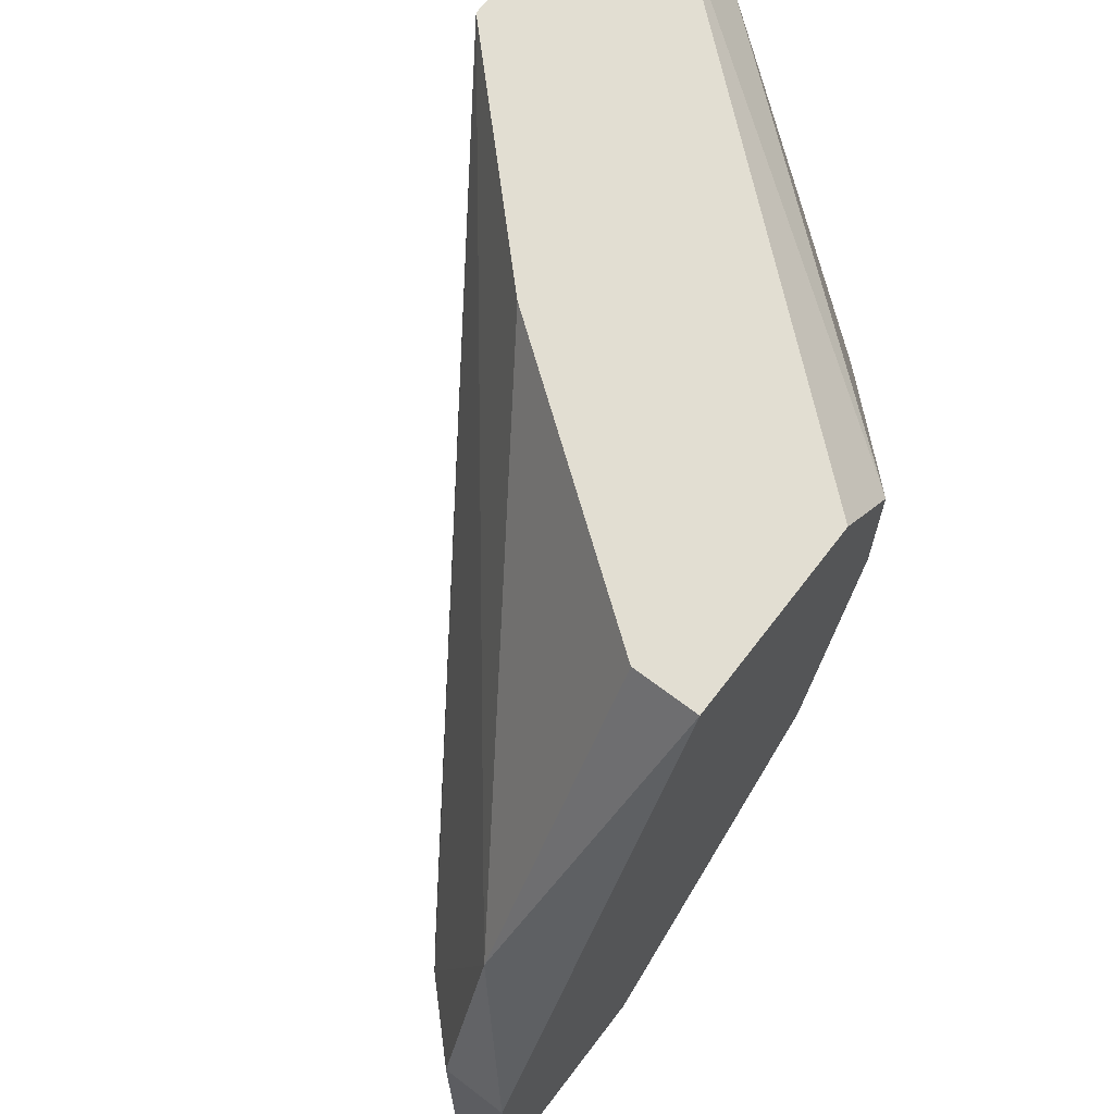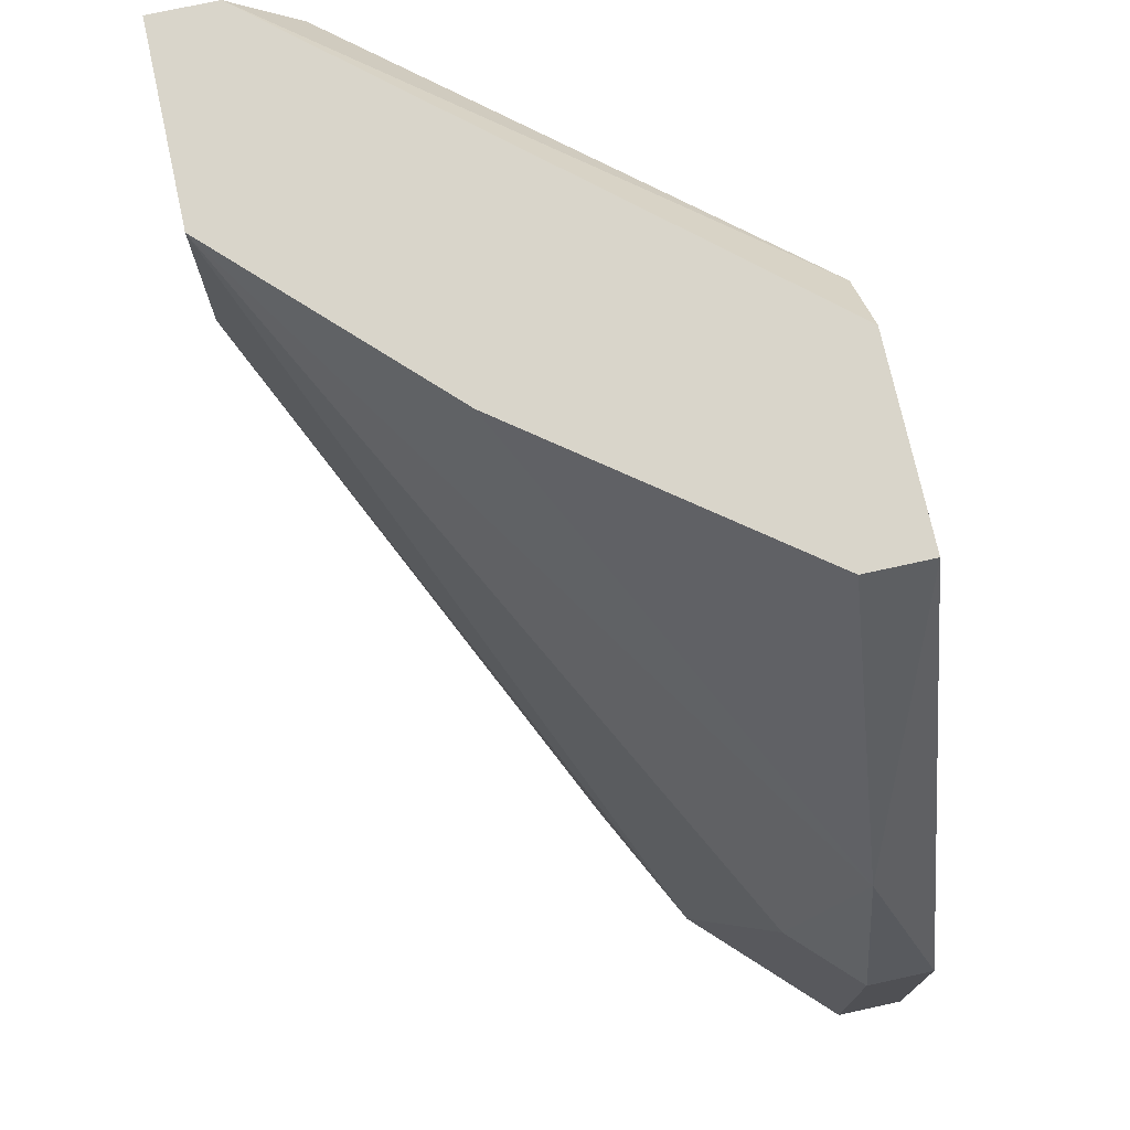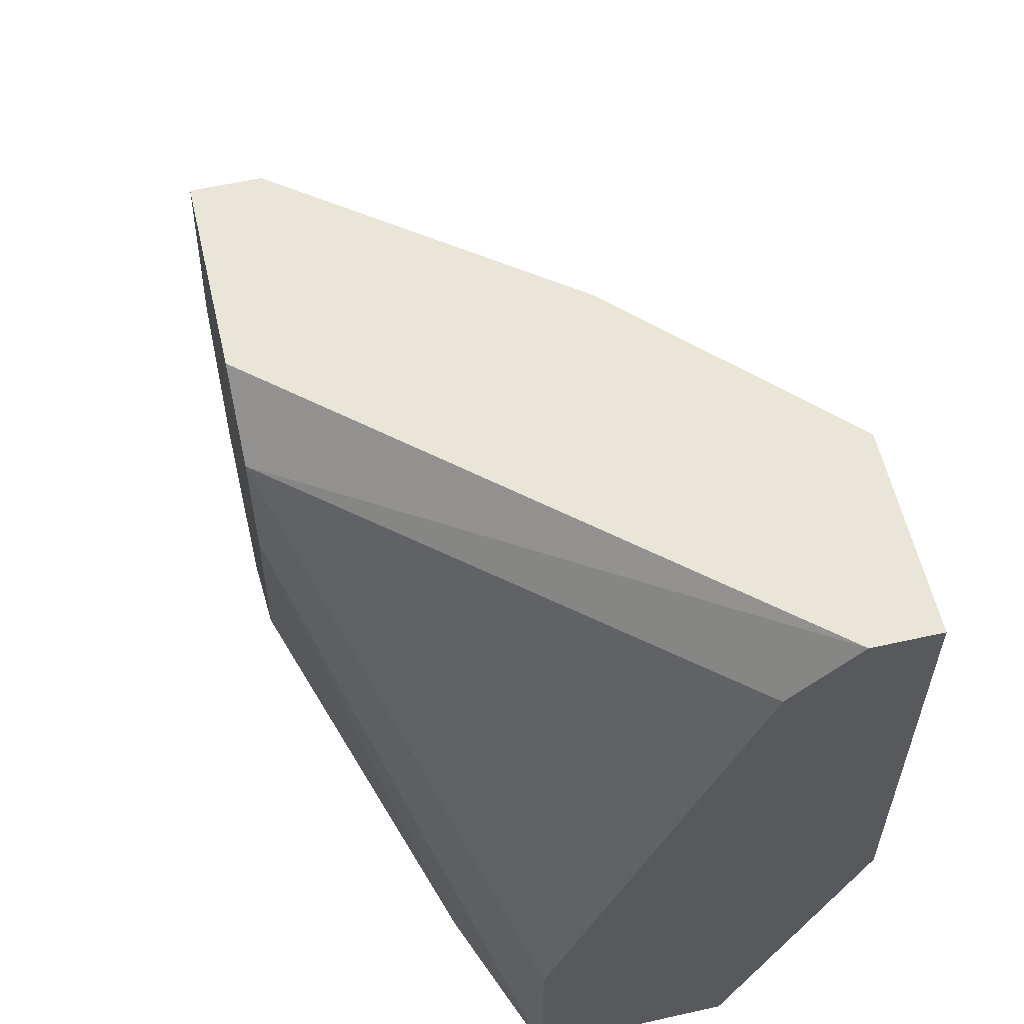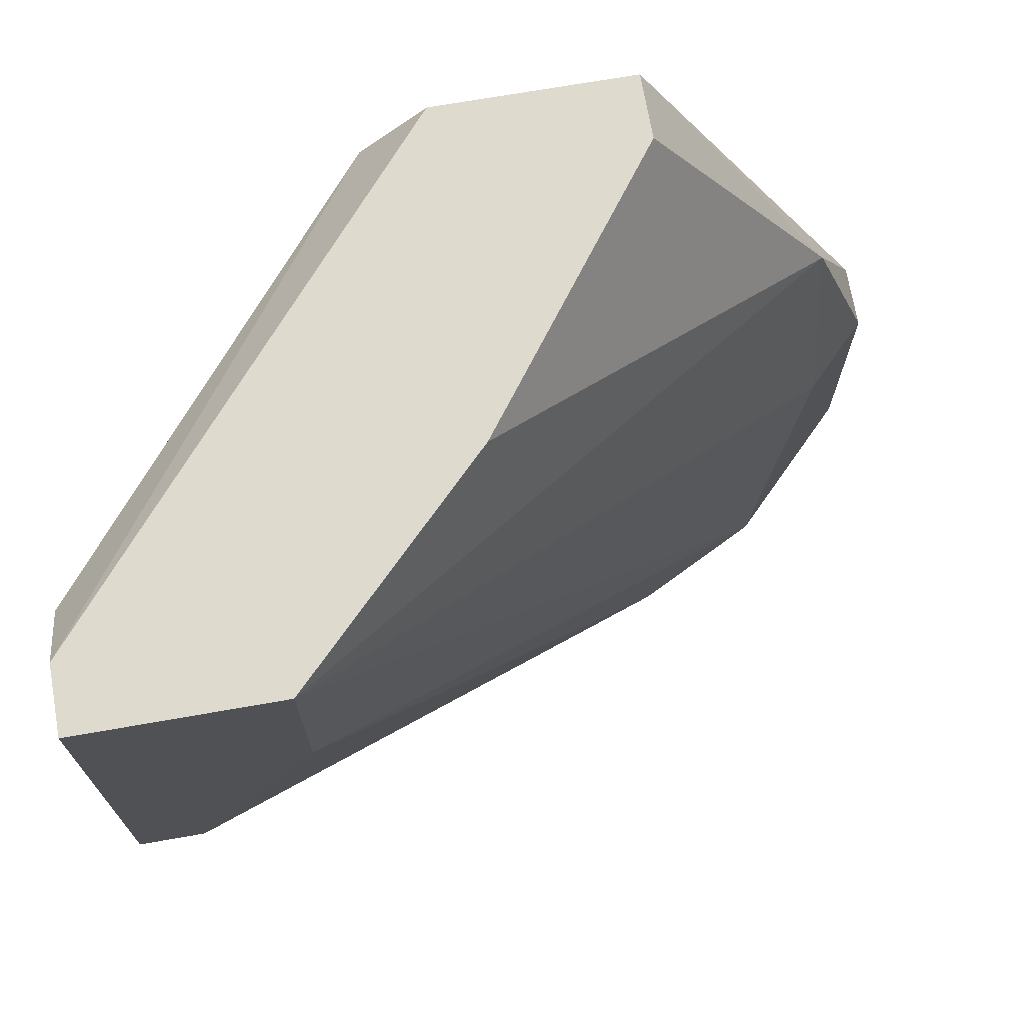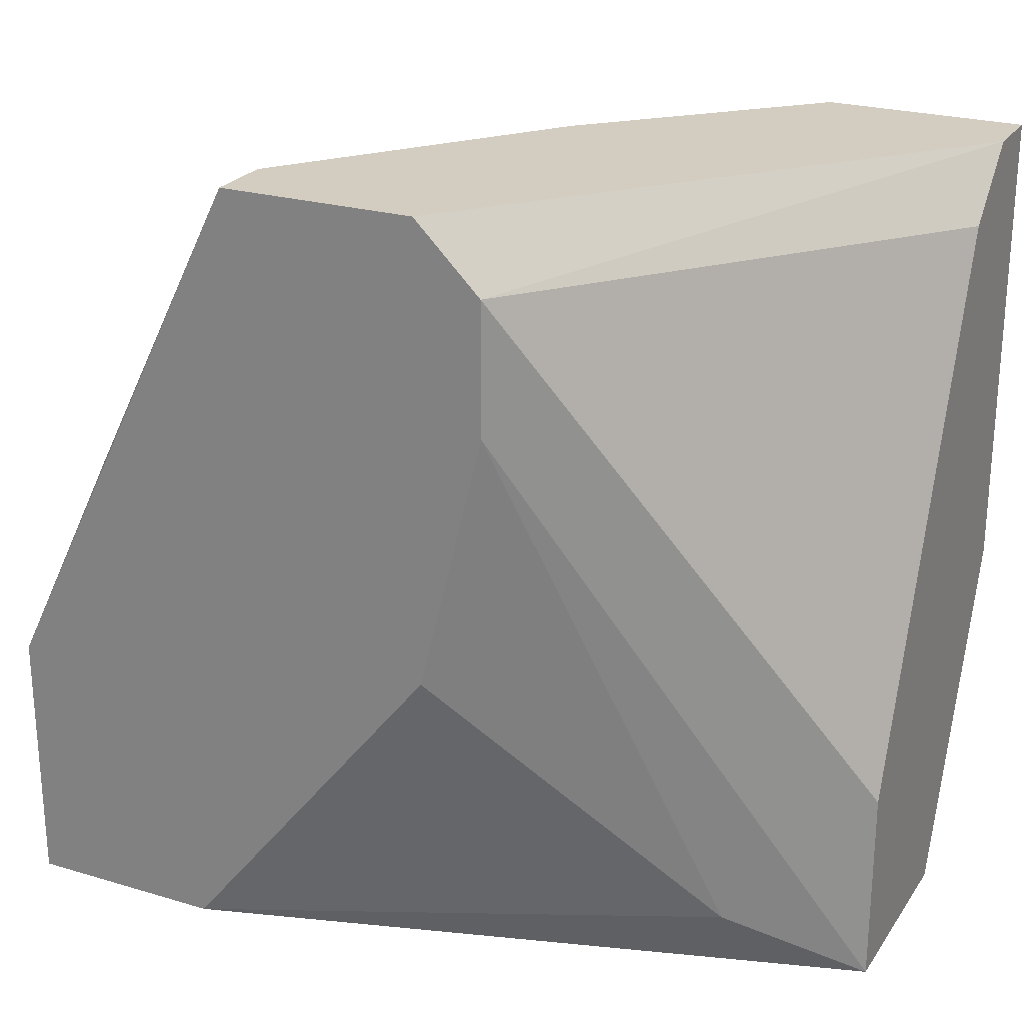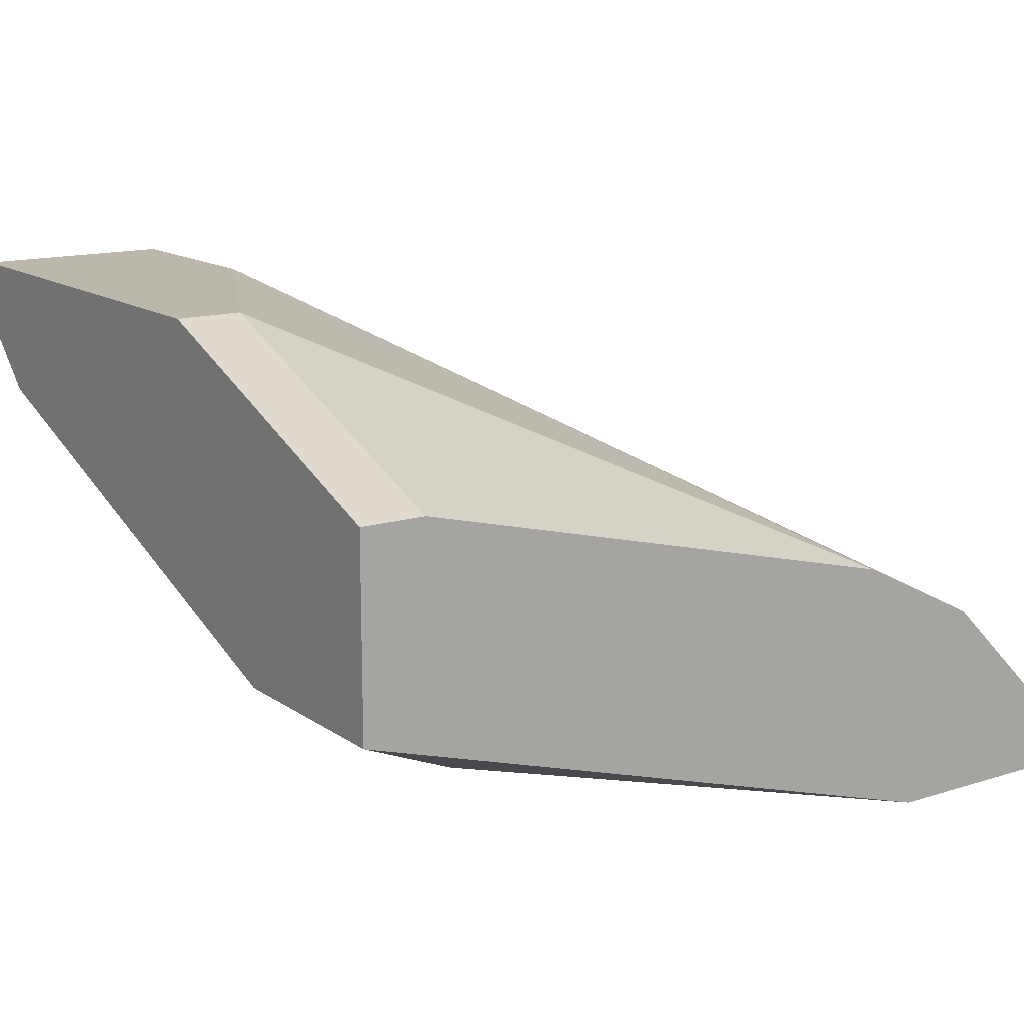
<metadata>
{"format":"obj","ext":"obj","renderer":"f3d","projection":"perspective","resolution":1024,"background":"white","views":[{"elev":68.0,"azim":-52.6,"up":"+Z"},{"elev":74.4,"azim":-102.4,"up":"+Z"},{"elev":58.4,"azim":77.0,"up":"+Z"},{"elev":71.2,"azim":170.1,"up":"+Z"},{"elev":24.4,"azim":26.1,"up":"+Z"},{"elev":14.3,"azim":145.4,"up":"+Y"}]}
</metadata>
<code>
v -0.02949 0.02092 0.03147
v -0.007877 0.04013 0.04349
v -0.007877 0.03533 0.03147
v -0.03429 0.02332 0.04828
v -0.03429 0.02573 0.04108
v -0.02708 0.03053 0.03147
v -0.02708 0.02332 0.06029
v -0.02708 0.02092 0.06029
v -0.005475 0.04013 0.04349
v -0.005475 0.04013 0.06029
v -0.005475 0.03533 0.05789
v -0.005475 0.03533 0.03147
v -0.005475 0.02813 0.03868
v -0.005475 0.02813 0.03147
v -0.005475 0.03773 0.06029
v -0.03189 0.02813 0.03147
v -0.01268 0.04013 0.06029
v -0.01268 0.04013 0.05308
v -0.01989 0.03293 0.06029
v -0.01989 0.02092 0.04349
v -0.01989 0.02092 0.06029
v -0.01028 0.02573 0.03388
v -0.03669 0.02332 0.04108
v -0.03669 0.02332 0.03147
v -0.03669 0.02092 0.04108
v -0.03669 0.02092 0.03147
v -0.01749 0.02092 0.05789
v -0.01749 0.02092 0.05308
f 5 24 23
f 25 26 28
f 25 28 8
f 15 17 8
f 14 26 16
f 15 14 12
f 14 16 12
f 25 8 4
f 28 14 27
f 8 28 27
f 28 26 1
f 26 14 1
f 14 15 13
f 27 14 13
f 17 16 5
f 4 17 5
f 12 16 6
f 17 15 10
f 2 17 10
f 15 12 10
f 28 1 20
f 8 17 19
f 17 4 19
f 17 2 18
f 16 17 18
f 2 6 18
f 6 16 18
f 15 27 11
f 13 15 11
f 27 13 11
f 15 8 21
f 27 15 21
f 8 27 21
f 4 8 7
f 8 19 7
f 19 4 7
f 12 2 9
f 2 10 9
f 10 12 9
f 26 25 24
f 16 26 24
f 5 16 24
f 2 12 3
f 6 2 3
f 12 6 3
f 14 28 22
f 1 14 22
f 28 20 22
f 20 1 22
f 25 4 23
f 4 5 23
f 24 25 23

</code>
